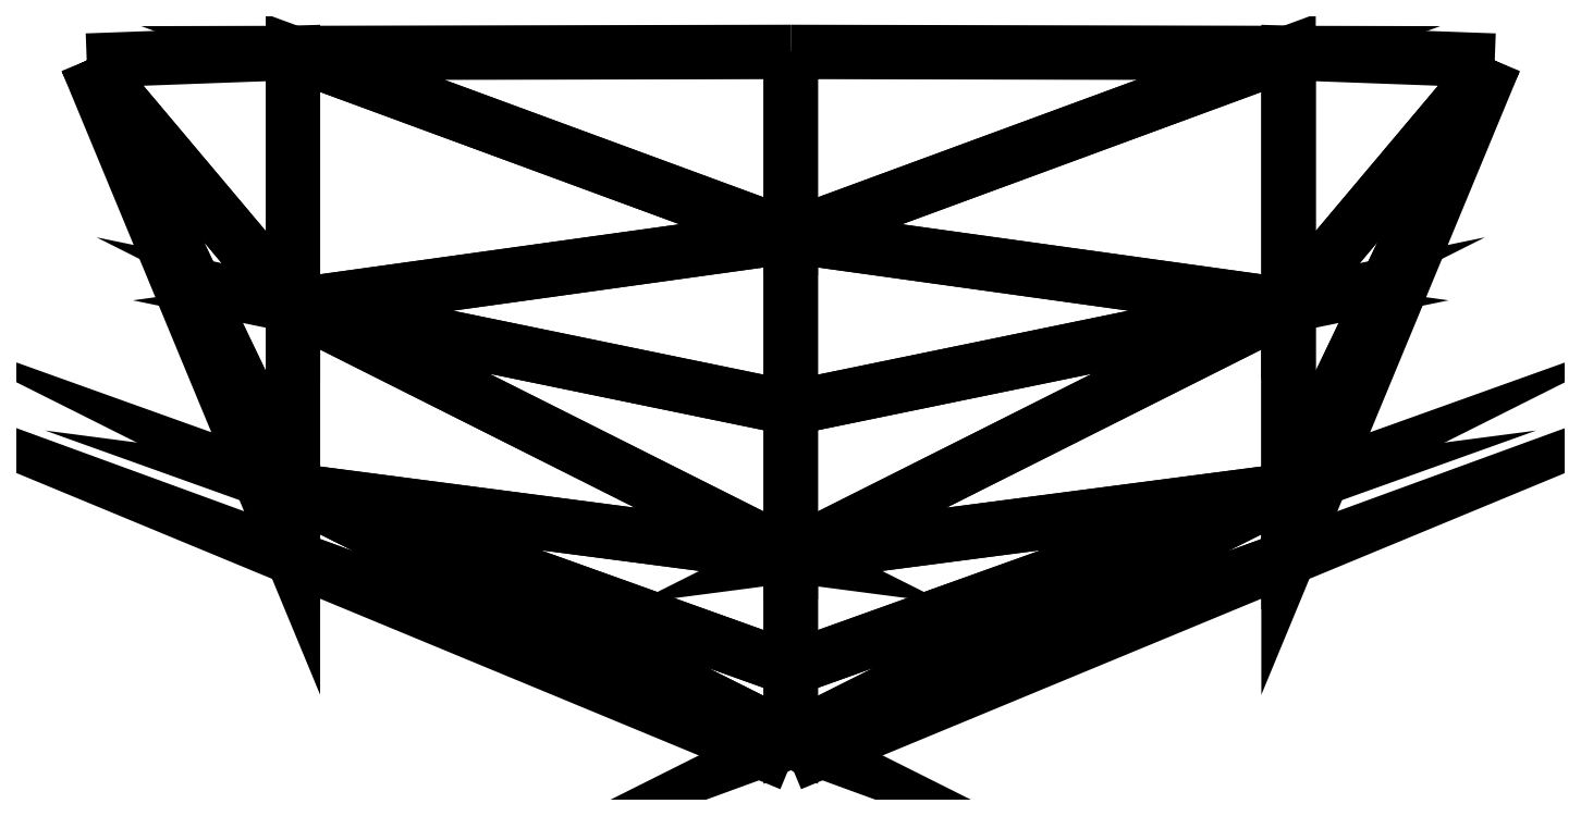
<metadata>
{"format":"dxf","ext":"dxf","renderer":"ezdxf+matplotlib","layout":"modelspace","background":"white","min_lineweight":24,"dpi":150}
</metadata>
<code>
0
SECTION
2
ENTITIES
0
3DFACE
10
-1.033
20
-0.06767
30
 0.9043
11
-0.6046
21
-1.103
31
 0.9043
12
-0.6046
22
-0.9621
32
 0.3787
13
-0.6046
23
-0.9621
33
 0.3787
0
3DFACE
10
 0.4306
20
-1.333
30
 0.1632
11
-0.6046
21
-0.9621
31
 0.3787
12
 0.4306
22
-1.481
32
 0.5207
13
 0.4306
23
-1.481
33
 0.5207
0
3DFACE
10
 0.4306
20
-1.532
30
 0.9043
11
-0.6046
21
-1.103
31
 0.9043
12
 0.4306
22
-1.481
32
 0.5207
13
 0.4306
23
-1.481
33
 0.5207
0
3DFACE
10
-0.6046
20
-1.103
30
 0.9043
11
-0.6046
21
-0.9621
31
 0.3787
12
 0.4306
22
-1.481
32
 0.5207
13
 0.4306
23
-1.481
33
 0.5207
0
3DFACE
10
-1.033
20
-0.06767
30
 0.9043
11
-0.6046
21
-0.9621
31
 0.3787
12
-0.6046
22
-0.5774
32
-0.005971
13
-0.6046
23
-0.5774
33
-0.005971
0
3DFACE
10
 0.4306
20
-0.7907
30
-0.3793
11
-0.6046
21
-0.5774
31
-0.005971
12
 0.4306
22
-1.098
32
-0.1438
13
 0.4306
23
-1.098
33
-0.1438
0
3DFACE
10
 0.4306
20
-1.333
30
 0.1632
11
-0.6046
21
-0.9621
31
 0.3787
12
 0.4306
22
-1.098
32
-0.1438
13
 0.4306
23
-1.098
33
-0.1438
0
3DFACE
10
-0.6046
20
-0.9621
30
 0.3787
11
-0.6046
21
-0.5774
31
-0.005971
12
 0.4306
22
-1.098
32
-0.1438
13
 0.4306
23
-1.098
33
-0.1438
0
3DFACE
10
 1.895
20
-0.06767
30
 0.9043
11
 1.466
21
-1.103
31
 0.9043
12
 1.466
22
-0.9621
32
 0.3787
13
 1.466
23
-0.9621
33
 0.3787
0
3DFACE
10
 0.4306
20
-1.333
30
 0.1632
11
 1.466
21
-0.9621
31
 0.3787
12
 0.4306
22
-1.481
32
 0.5207
13
 0.4306
23
-1.481
33
 0.5207
0
3DFACE
10
 0.4306
20
-1.532
30
 0.9043
11
 1.466
21
-1.103
31
 0.9043
12
 0.4306
22
-1.481
32
 0.5207
13
 0.4306
23
-1.481
33
 0.5207
0
3DFACE
10
 1.466
20
-1.103
30
 0.9043
11
 1.466
21
-0.9621
31
 0.3787
12
 0.4306
22
-1.481
32
 0.5207
13
 0.4306
23
-1.481
33
 0.5207
0
3DFACE
10
 1.895
20
-0.06767
30
 0.9043
11
 1.466
21
-0.9621
31
 0.3787
12
 1.466
22
-0.5774
32
-0.005971
13
 1.466
23
-0.5774
33
-0.005971
0
3DFACE
10
 0.4306
20
-0.7907
30
-0.3793
11
 1.466
21
-0.5774
31
-0.005971
12
 0.4306
22
-1.098
32
-0.1438
13
 0.4306
23
-1.098
33
-0.1438
0
3DFACE
10
 0.4306
20
-1.333
30
 0.1632
11
 1.466
21
-0.9621
31
 0.3787
12
 0.4306
22
-1.098
32
-0.1438
13
 0.4306
23
-1.098
33
-0.1438
0
3DFACE
10
 1.466
20
-0.9621
30
 0.3787
11
 1.466
21
-0.5774
31
-0.005971
12
 0.4306
22
-1.098
32
-0.1438
13
 0.4306
23
-1.098
33
-0.1438
0
3DFACE
10
-1.033
20
-0.06767
30
 0.9043
11
-0.6046
21
-0.5774
31
-0.005971
12
-0.6046
22
-0.05186
32
-0.1468
13
-0.6046
23
-0.05186
33
-0.1468
0
3DFACE
10
 0.4306
20
-0.0496
30
-0.5779
11
-0.6046
21
-0.05186
31
-0.1468
12
 0.4306
22
-0.4332
32
-0.5274
13
 0.4306
23
-0.4332
33
-0.5274
0
3DFACE
10
 0.4306
20
-0.7907
30
-0.3793
11
-0.6046
21
-0.5774
31
-0.005971
12
 0.4306
22
-0.4332
32
-0.5274
13
 0.4306
23
-0.4332
33
-0.5274
0
3DFACE
10
-0.6046
20
-0.5774
30
-0.005971
11
-0.6046
21
-0.05186
31
-0.1468
12
 0.4306
22
-0.4332
32
-0.5274
13
 0.4306
23
-0.4332
33
-0.5274
0
3DFACE
10
 1.895
20
-0.06767
30
 0.9043
11
 1.466
21
-0.5774
31
-0.005971
12
 1.466
22
-0.05186
32
-0.1468
13
 1.466
23
-0.05186
33
-0.1468
0
3DFACE
10
 0.4306
20
-0.0496
30
-0.5779
11
 1.466
21
-0.05186
31
-0.1468
12
 0.4306
22
-0.4332
32
-0.5274
13
 0.4306
23
-0.4332
33
-0.5274
0
3DFACE
10
 0.4306
20
-0.7907
30
-0.3793
11
 1.466
21
-0.5774
31
-0.005971
12
 0.4306
22
-0.4332
32
-0.5274
13
 0.4306
23
-0.4332
33
-0.5274
0
3DFACE
10
 1.466
20
-0.5774
30
-0.005971
11
 1.466
21
-0.05186
31
-0.1468
12
 0.4306
22
-0.4332
32
-0.5274
13
 0.4306
23
-0.4332
33
-0.5274
0
ENDSEC
0
EOF

</code>
